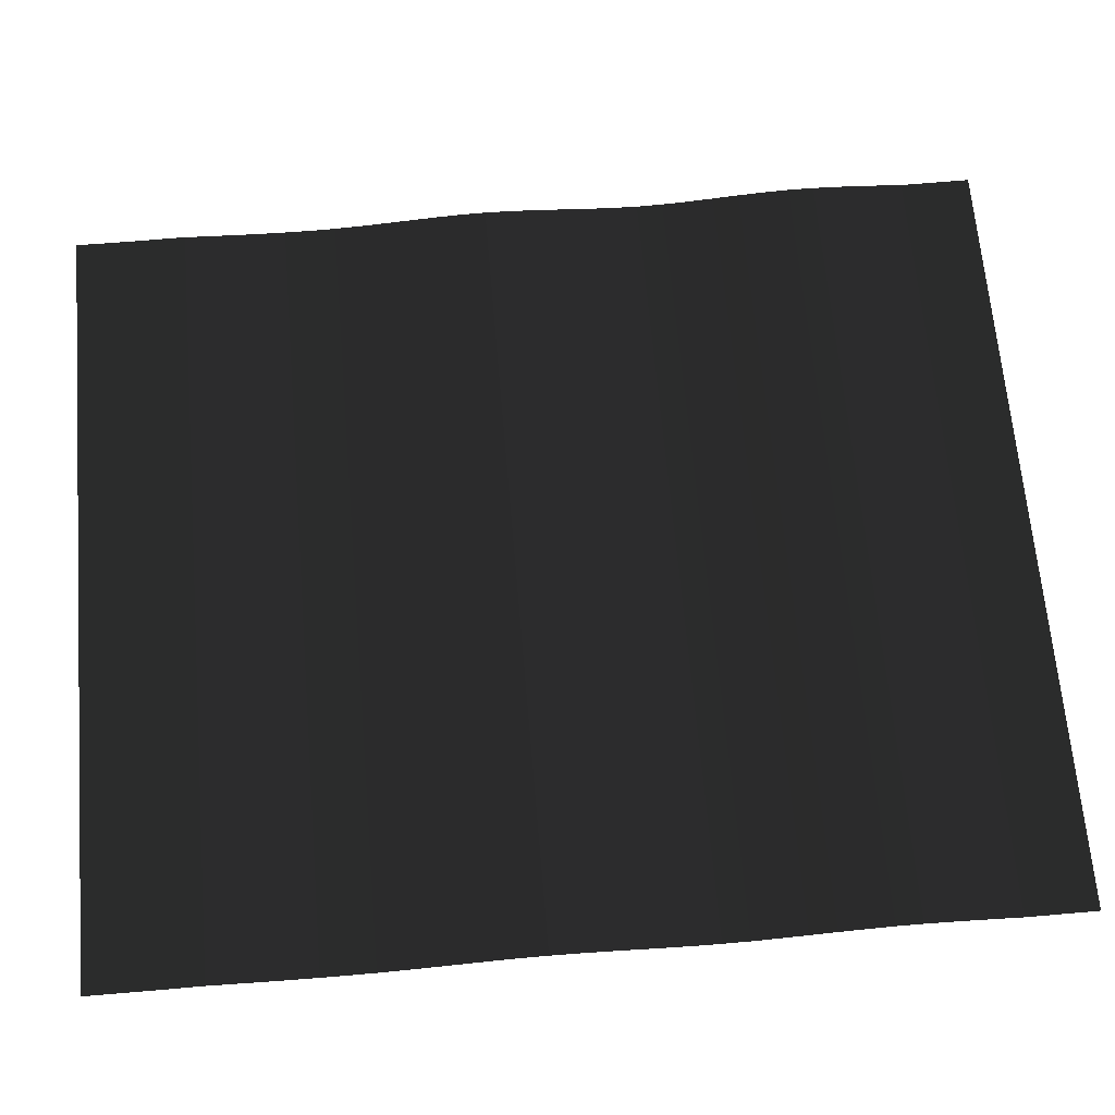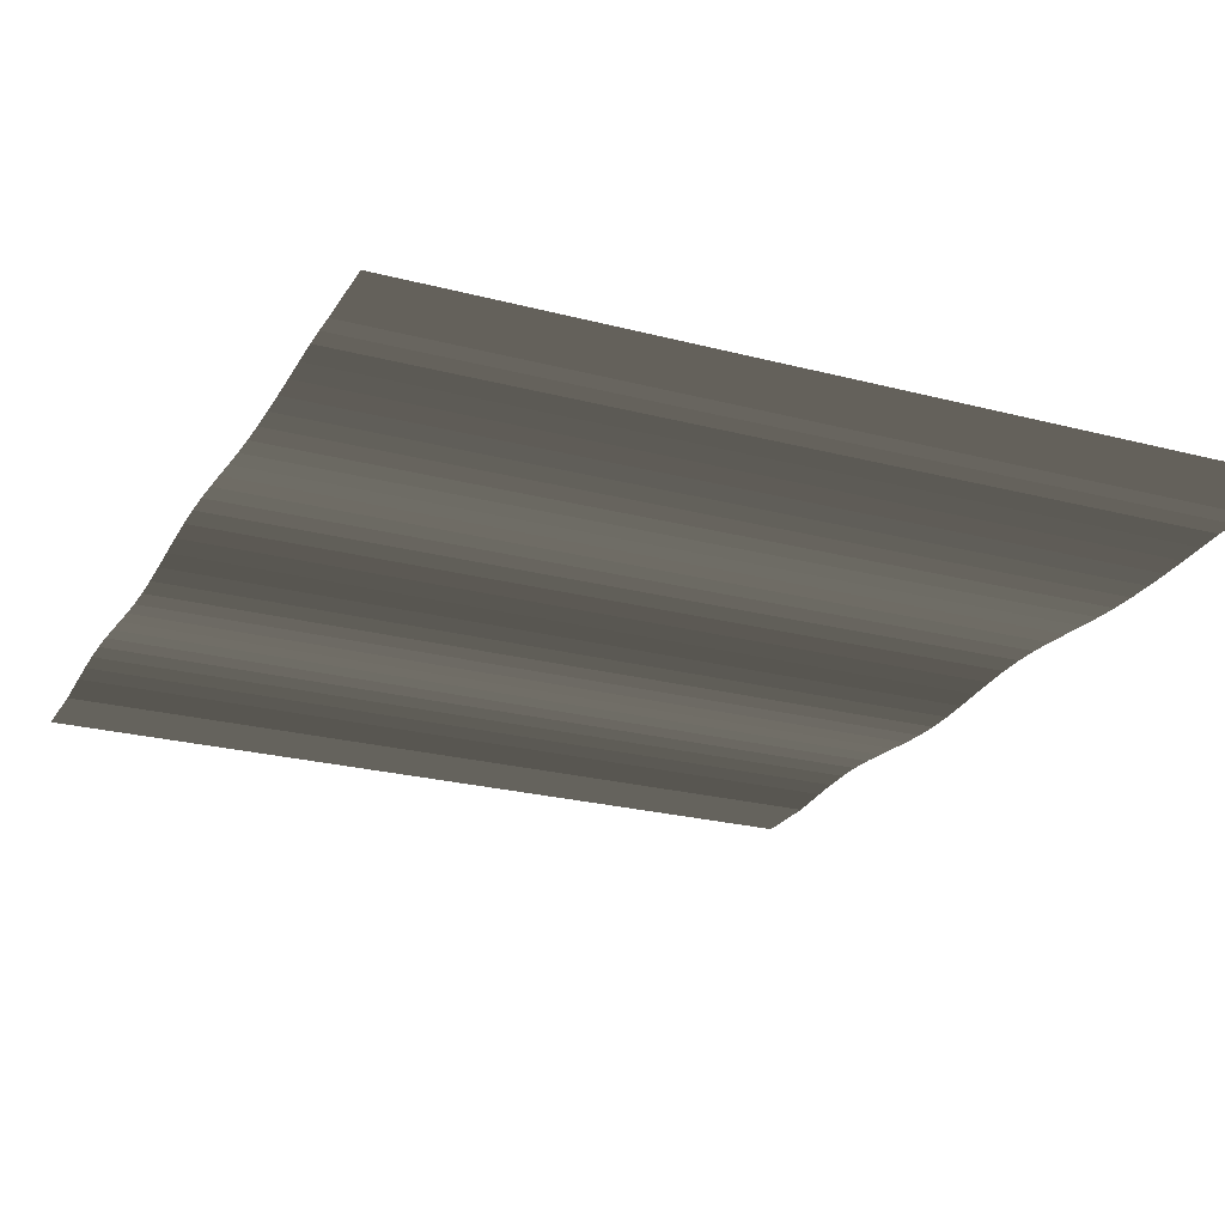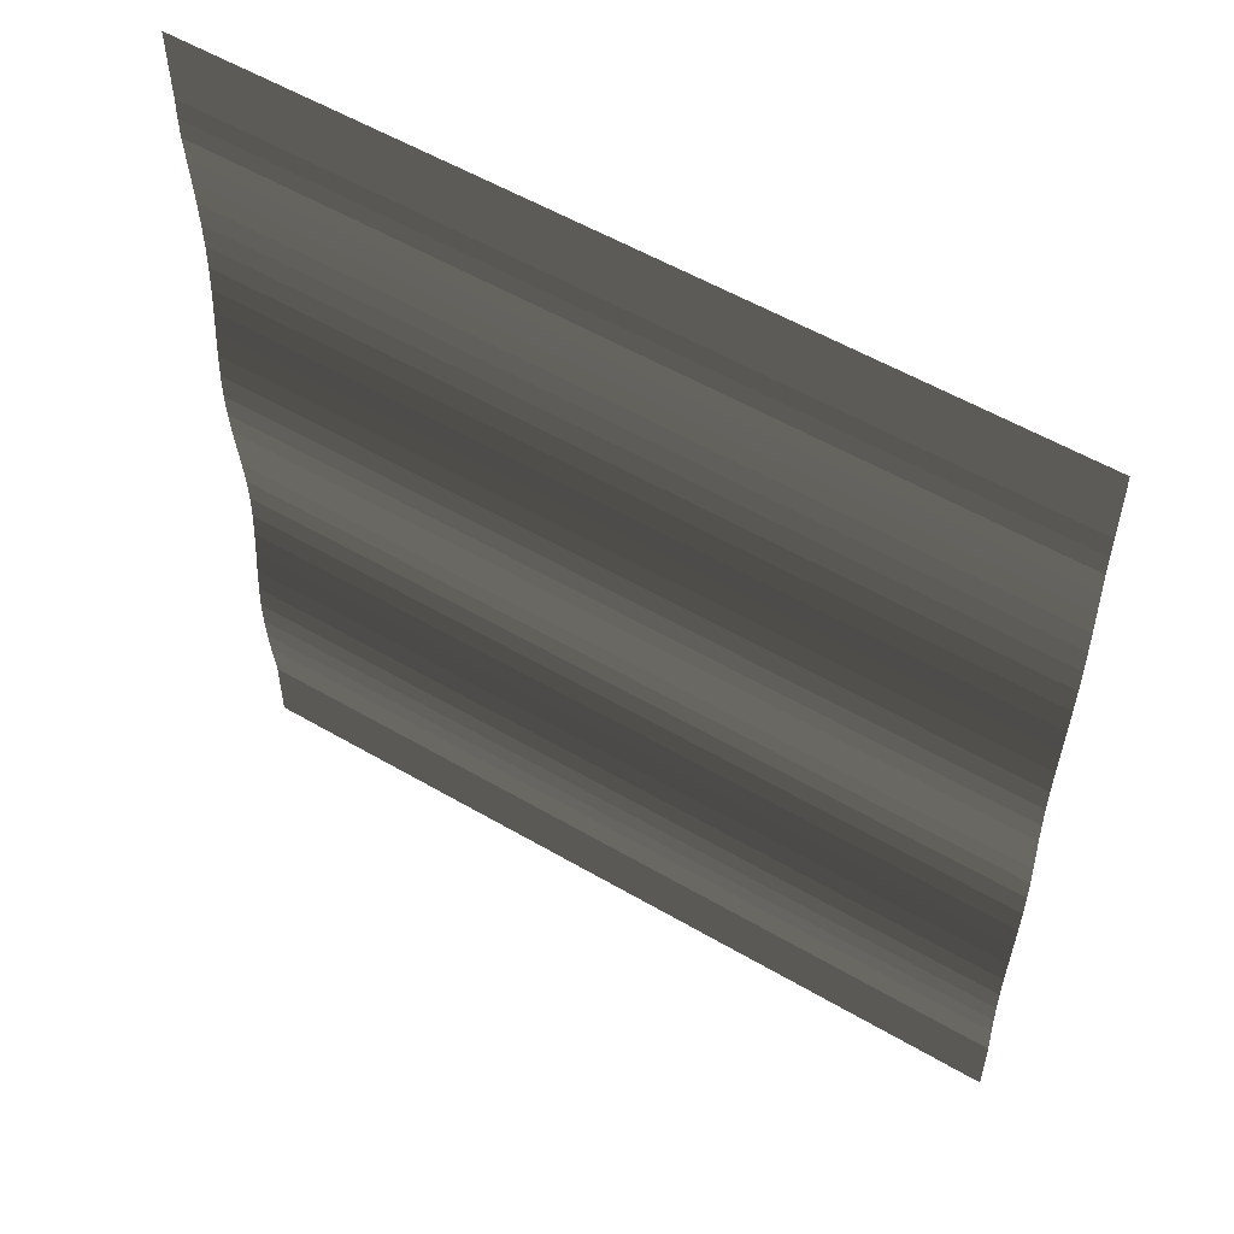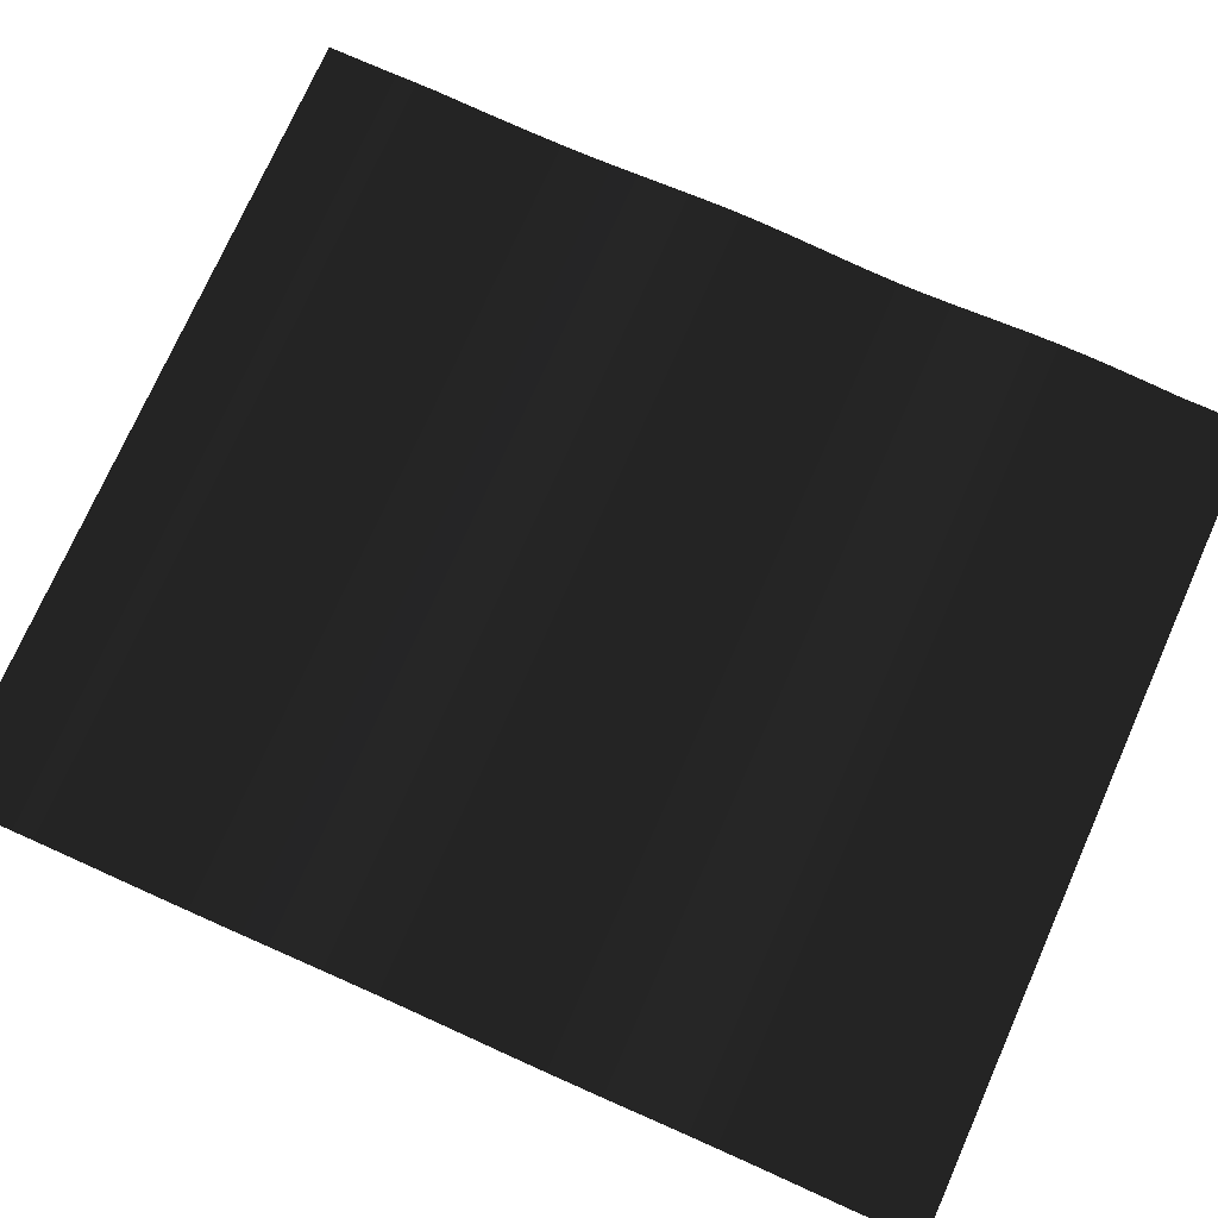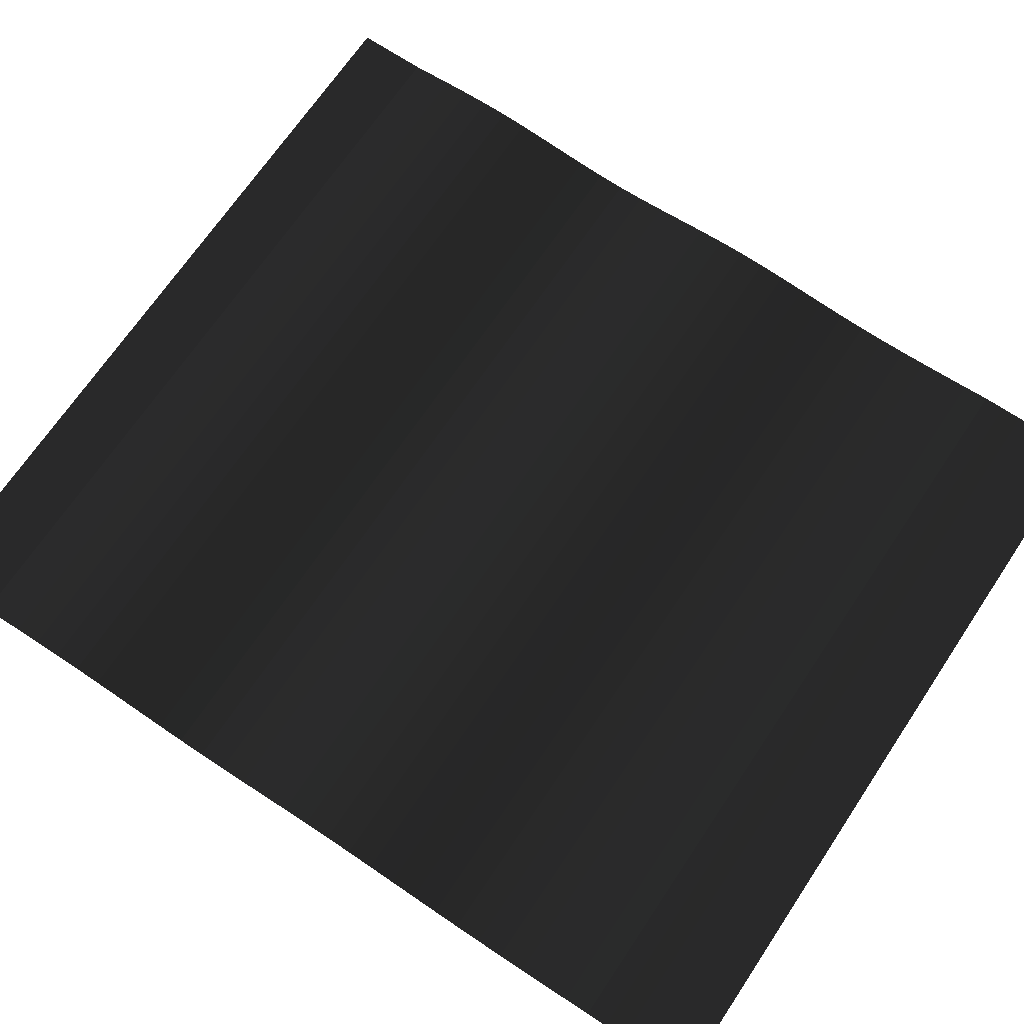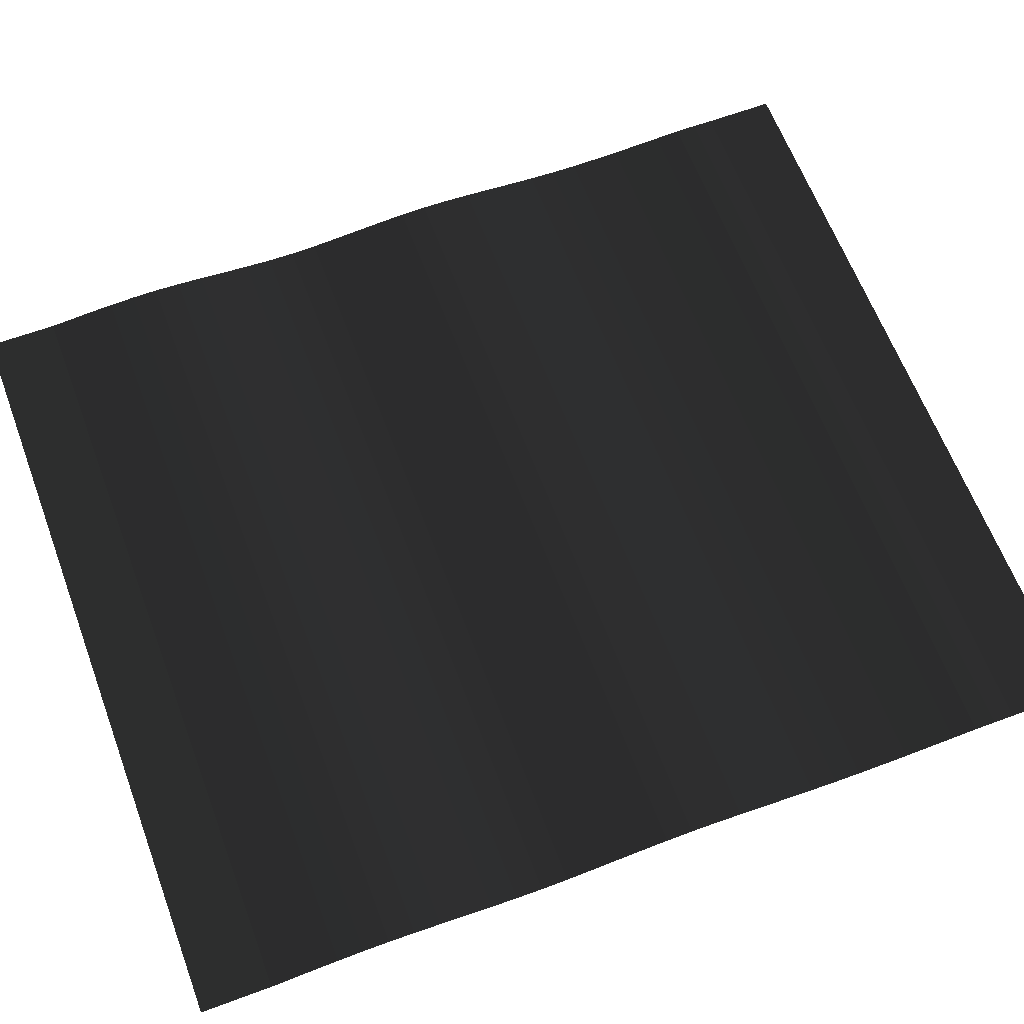
<metadata>
{"format":"obj","ext":"obj","renderer":"f3d","projection":"perspective","resolution":1024,"background":"white","views":[{"elev":66.0,"azim":85.1,"up":"+Y"},{"elev":-23.7,"azim":-23.9,"up":"+Y"},{"elev":55.7,"azim":-148.5,"up":"+Z"},{"elev":75.1,"azim":114.0,"up":"+Y"},{"elev":69.1,"azim":-56.2,"up":"+Y"},{"elev":63.5,"azim":-110.6,"up":"+Y"}]}
</metadata>
<code>
v 5.56 0.006 6.554
v 5.56 0 5.56
v -5.56 0.006 6.554
v -5.56 0 5.56
v -5.56 0.0067 5.269
v 5.56 0.0067 5.269
v -5.56 0.007 4.976
v 5.56 0.007 4.976
v -5.56 -0.0148 4.613
v 5.56 -0.0148 4.613
v -5.56 -0.0347 4.25
v 5.56 -0.0347 4.25
v -5.56 -0.0509 3.887
v 5.56 -0.0509 3.887
v -5.56 -0.062 3.523
v 5.56 -0.062 3.523
v -5.56 -0.066 3.159
v 5.56 -0.066 3.159
v -5.56 -0.0595 2.794
v 5.56 -0.0595 2.794
v -5.56 -0.0406 2.428
v 5.56 -0.0406 2.428
v -5.56 -0.0129 2.061
v 5.56 -0.0129 2.061
v -5.56 0.0184 1.693
v 5.56 0.0184 1.693
v -5.56 0.0482 1.325
v 5.56 0.0482 1.325
v -5.56 0.071 0.9552
v 5.56 0.071 0.9552
v -5.56 0.0798 0.585
v 5.56 0.0798 0.585
v -5.56 0.0697 0.2142
v 5.56 0.0697 0.2142
v -5.56 0.0451 -0.1574
v 5.56 0.0451 -0.1574
v -5.56 0.0129 -0.5293
v 5.56 0.0129 -0.5293
v -5.56 -0.0202 -0.9016
v 5.56 -0.0202 -0.9016
v -5.56 -0.0471 -1.274
v 5.56 -0.0471 -1.274
v -5.56 -0.0593 -1.647
v 5.56 -0.0593 -1.647
v -5.56 -0.0508 -2.02
v 5.56 -0.0508 -2.02
v -5.56 -0.026 -2.393
v 5.56 -0.026 -2.393
v -5.56 0.008 -2.765
v 5.56 0.008 -2.765
v -5.56 0.0444 -3.137
v 5.56 0.0444 -3.137
v -5.56 0.0758 -3.507
v 5.56 0.0758 -3.507
v -5.56 0.0942 -3.876
v 5.56 0.0942 -3.876
v -5.56 0.0937 -4.242
v 5.56 0.0937 -4.242
v -5.56 0.0779 -4.608
v 5.56 0.0779 -4.608
v -5.56 0.0525 -4.972
v 5.56 0.0525 -4.972
v -5.56 0 -5.56
v 5.56 0 -5.56
v -5.56 0.006 -6.554
v 5.56 0.006 -6.554
g Group_001
f 1 2 4 3
f 4 2 6 5
f 5 6 8 7
f 7 8 10 9
f 9 10 12 11
f 11 12 14 13
f 13 14 16 15
f 15 16 18 17
f 17 18 20 19
f 19 20 22 21
f 21 22 24 23
f 23 24 26 25
f 25 26 28 27
f 27 28 30 29
f 29 30 32 31
f 31 32 34 33
f 33 34 36 35
f 35 36 38 37
f 37 38 40 39
f 39 40 42 41
f 41 42 44 43
f 43 44 46 45
f 45 46 48 47
f 47 48 50 49
f 49 50 52 51
f 51 52 54 53
f 53 54 56 55
f 55 56 58 57
f 57 58 60 59
f 59 60 62 61
f 61 62 64 63
f 63 64 66 65

</code>
